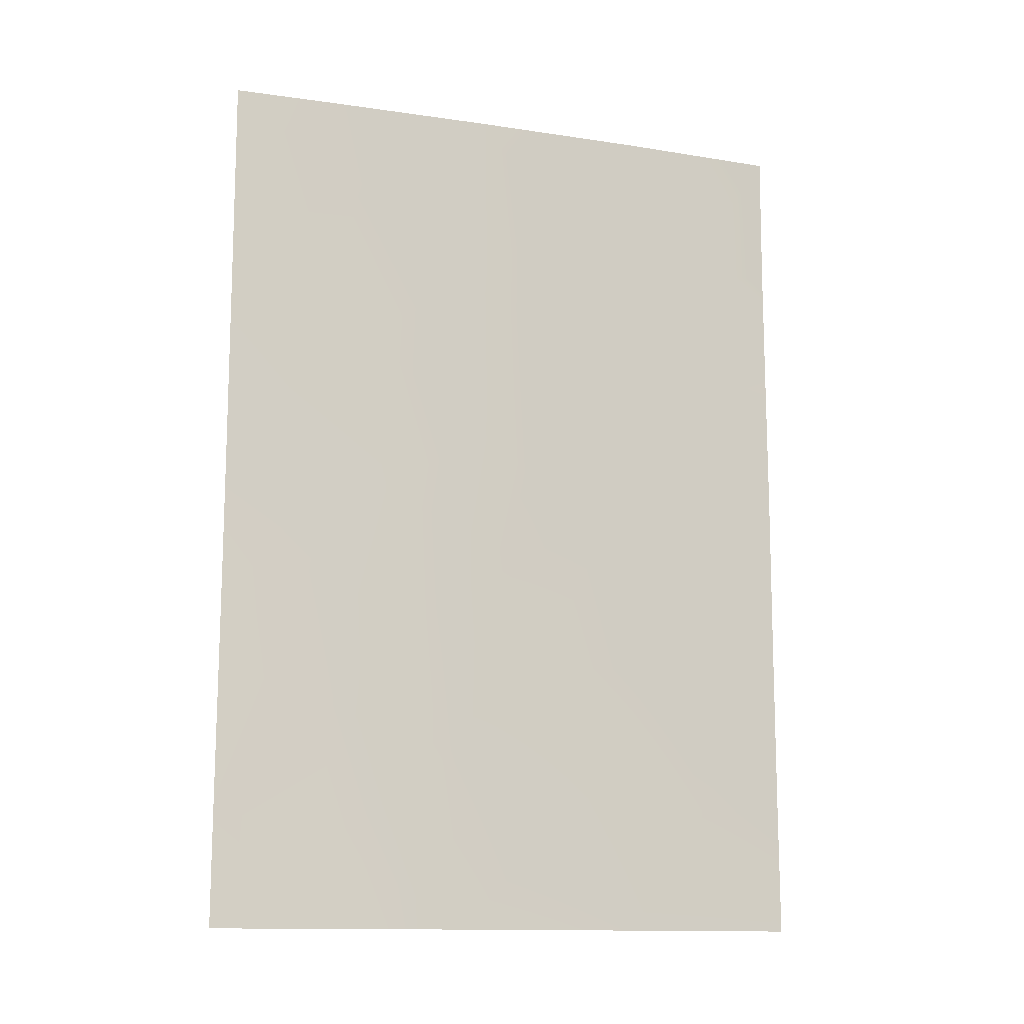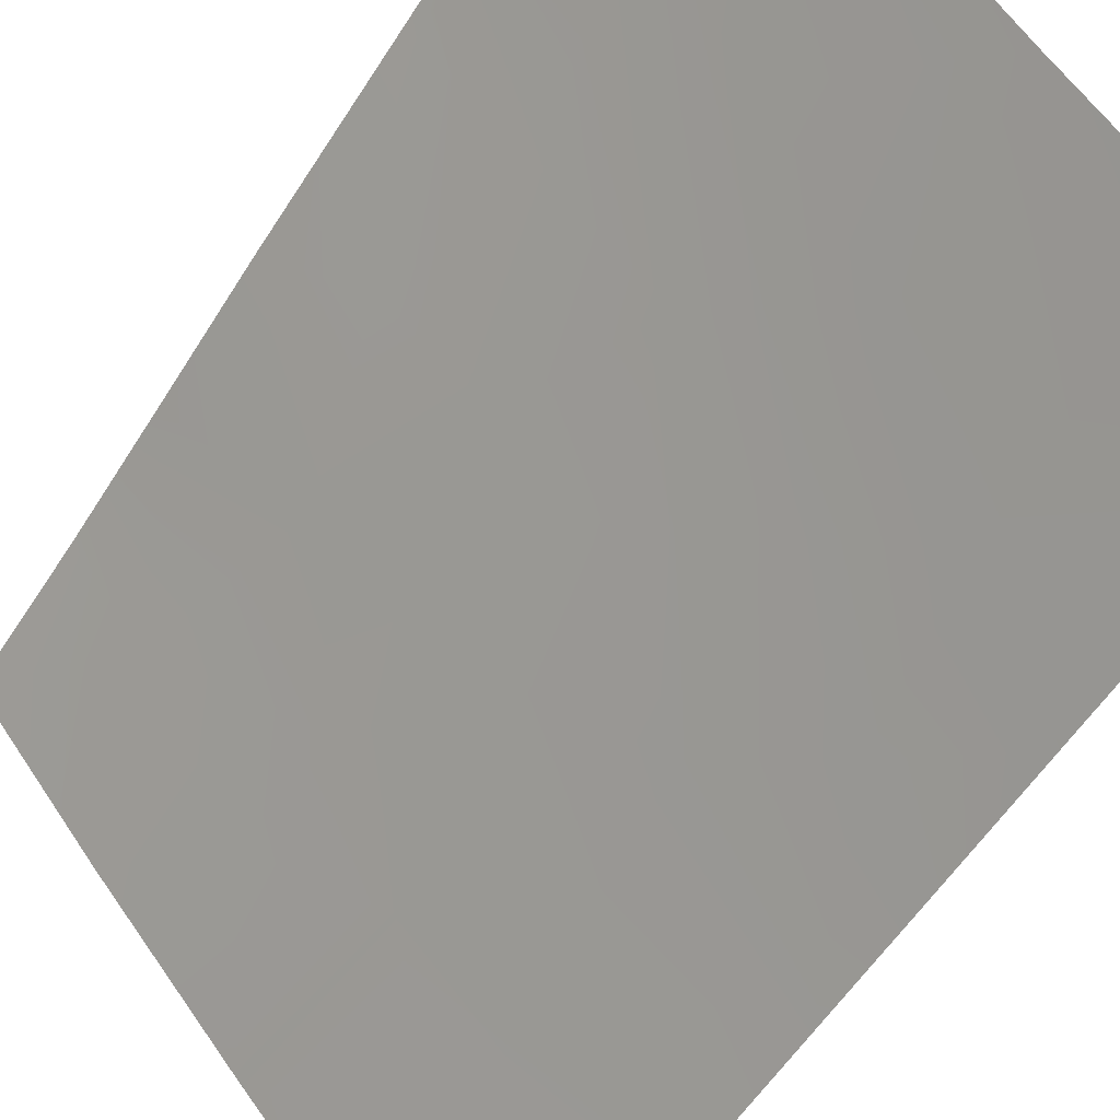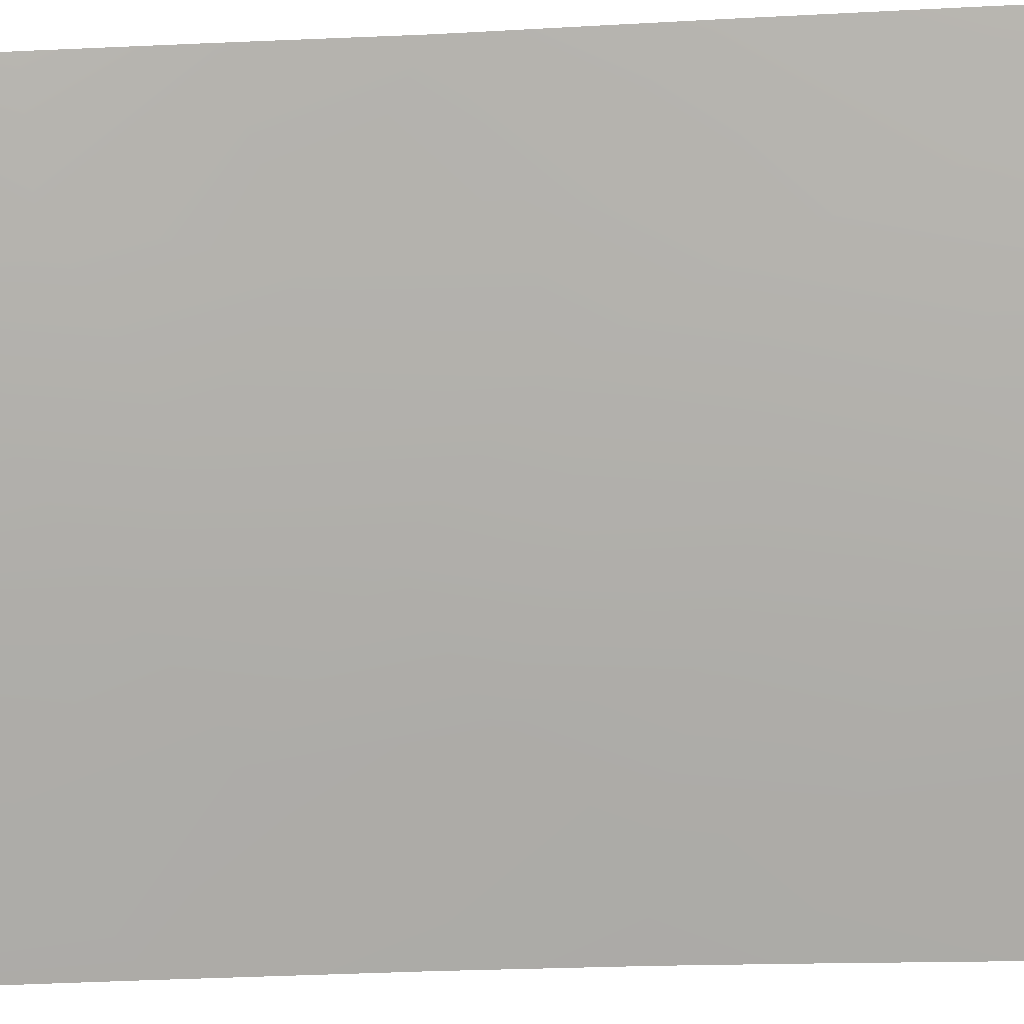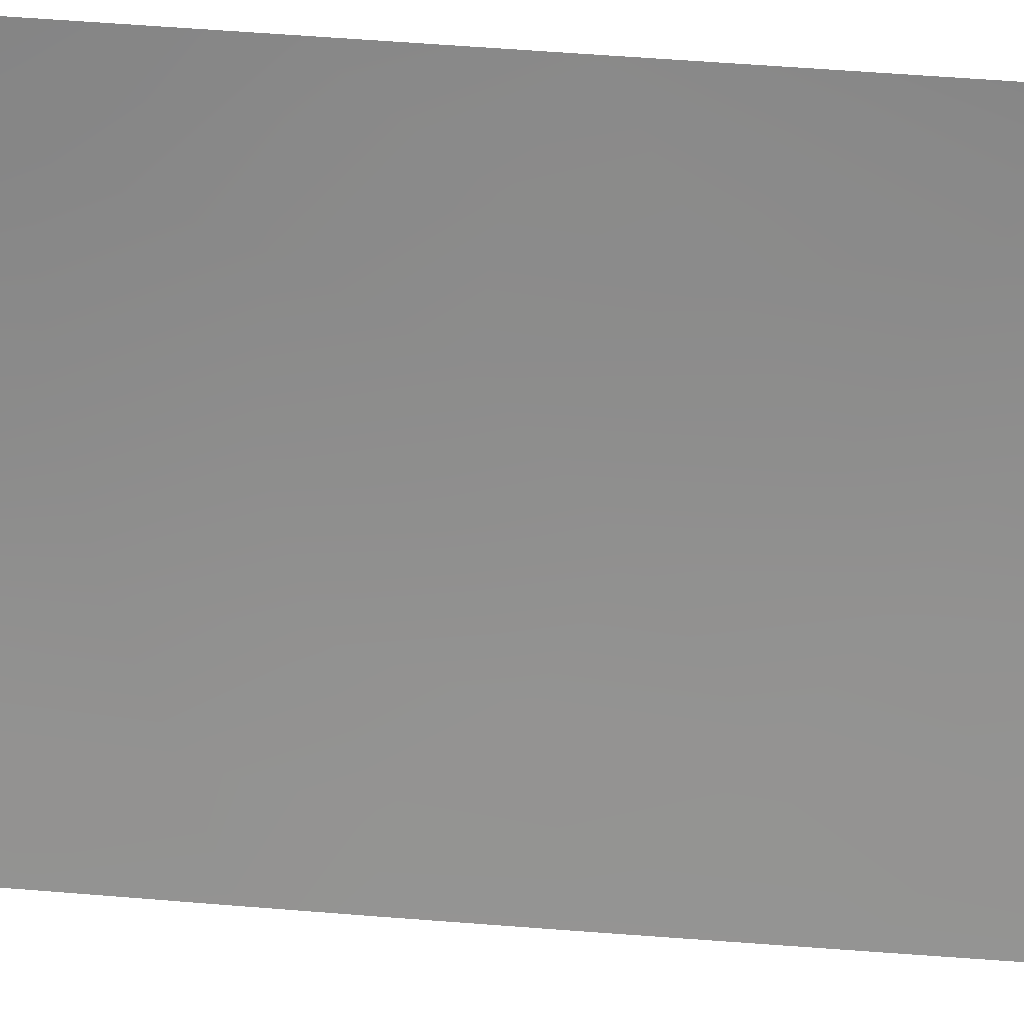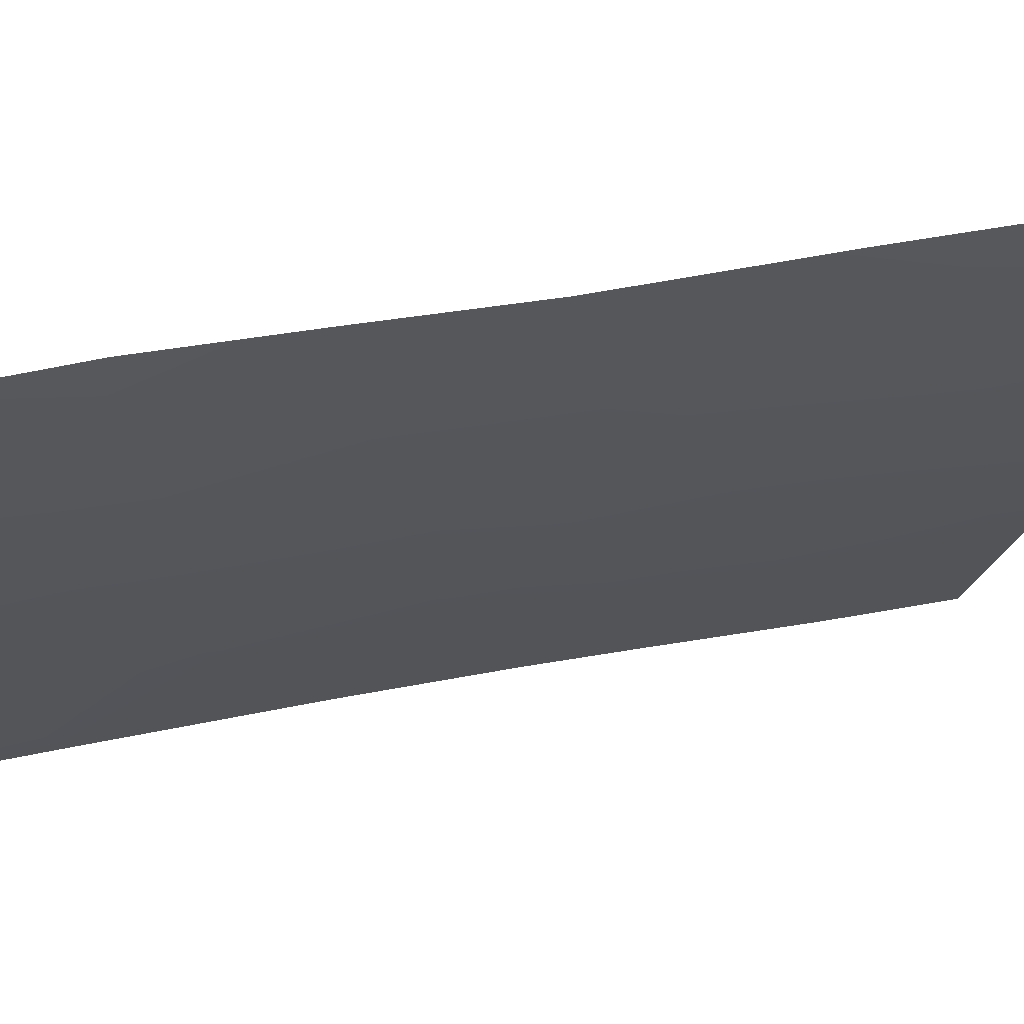
<metadata>
{"format":"obj","ext":"obj","renderer":"f3d","projection":"perspective","resolution":1024,"background":"white","views":[{"elev":-13.0,"azim":-150.4,"up":"+Y"},{"elev":-54.3,"azim":-31.0,"up":"+Z"},{"elev":-29.5,"azim":-86.1,"up":"+Z"},{"elev":65.3,"azim":94.3,"up":"+Z"},{"elev":25.9,"azim":-109.8,"up":"+Z"}]}
</metadata>
<code>
v 31.58 -38 77.41
v 26.09 -46.03 83.9
v 26.09 -49.84 83.91
v 26.09 -50 83.91
v 26.16 -50 83.82
v 26.01 -38 83.78
v 26.06 -39.89 83.86
v 28.31 -41.16 81.09
v 26.89 -44.21 82.82
v 28.87 -44.61 80.46
v 26.1 -48.32 83.93
v 26.06 -41.62 83.85
v 31.61 -43.11 77.47
v 31.57 -50 77.4
v 26.05 -43.5 83.84
v 27.92 -44.43 81.6
v 30.6 -38 78.48
v 30.25 -41.57 78.93
v 27.57 -50 81.98
v 28.16 -39.5 81.23
v 31.6 -46.4 77.45
v 29.69 -45.71 79.55
v 30.85 -45.05 78.28
v 29.19 -50 80
v 31.6 -40.48 77.44
v 31.58 -48.41 77.41
v 30.3 -50 78.76
v 30.48 -48.82 78.6
v 28.98 -42.9 80.33
v 28.44 -46.32 80.99
v 27.46 -38 82.02
v 27.31 -42.26 82.29
v 26.9 -39.96 82.77
v 31.61 -45.08 77.46
v 29.08 -38 80.17
v 30.43 -39.35 78.68
v 30.06 -43.77 79.14
v 27.3 -46.2 82.35
v 30.6 -46.95 78.52
v 29.44 -47.69 79.8
v 28.11 -48.15 81.36
v 26.84 -48.27 82.96
v 29.27 -40.54 79.99
f 4 3 5
f 2 15 9
f 24 40 28
f 32 16 9
f 21 23 34
f 22 10 37
f 19 42 41
f 17 1 36
f 1 25 36
f 6 31 33
f 11 42 5
f 11 2 42
f 21 26 39
f 24 19 41
f 37 18 13
f 25 18 36
f 26 14 28
f 33 7 6
f 14 27 28
f 27 24 28
f 15 32 9
f 32 15 12
f 23 13 34
f 22 23 39
f 31 35 20
f 24 41 40
f 16 29 10
f 8 16 32
f 29 16 8
f 12 7 33
f 21 39 23
f 18 37 29
f 35 17 36
f 28 39 26
f 43 35 36
f 28 40 39
f 29 37 10
f 22 30 10
f 20 43 8
f 43 36 18
f 9 16 38
f 10 30 16
f 13 23 37
f 41 30 40
f 30 22 40
f 37 23 22
f 9 38 2
f 22 39 40
f 18 25 13
f 33 32 12
f 8 43 29
f 19 5 42
f 33 31 20
f 41 42 38
f 38 30 41
f 16 30 38
f 42 2 38
f 5 3 11
f 33 20 8
f 20 35 43
f 33 8 32
f 43 18 29

</code>
